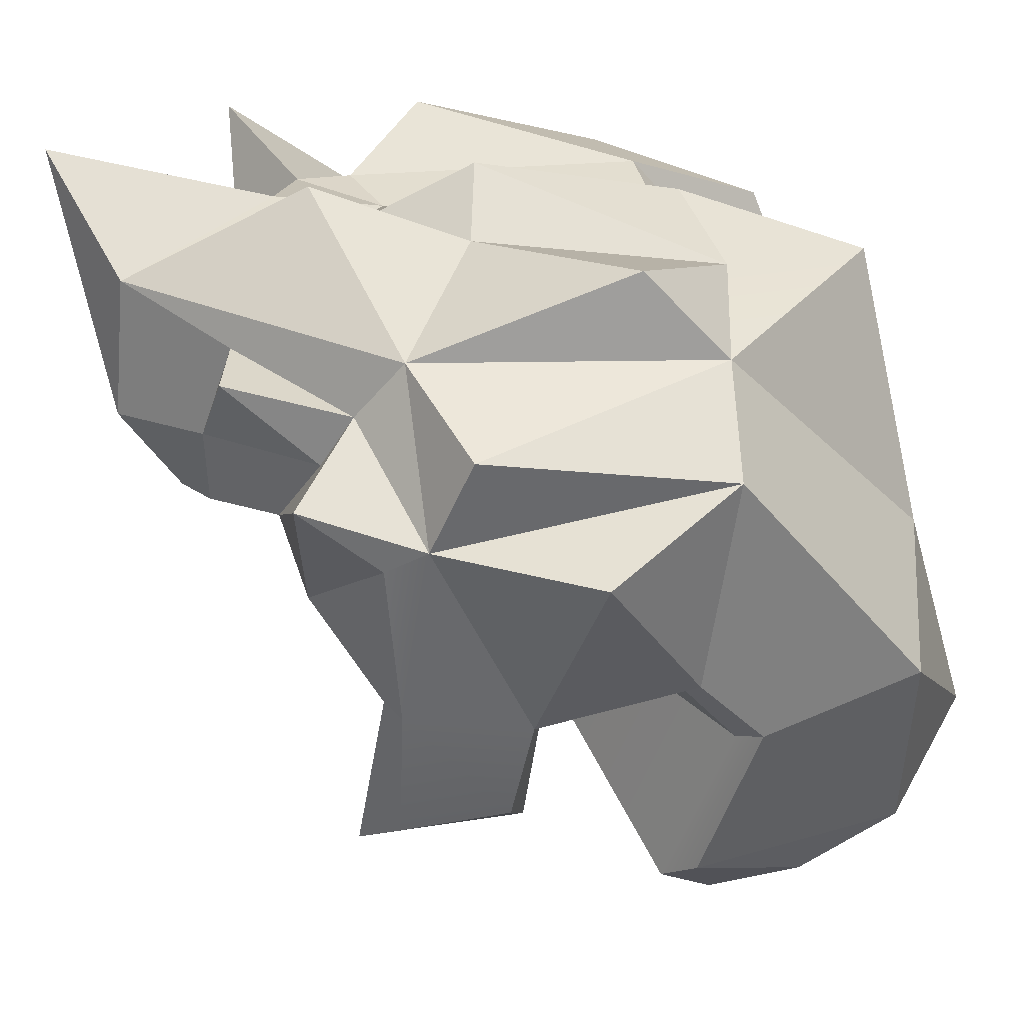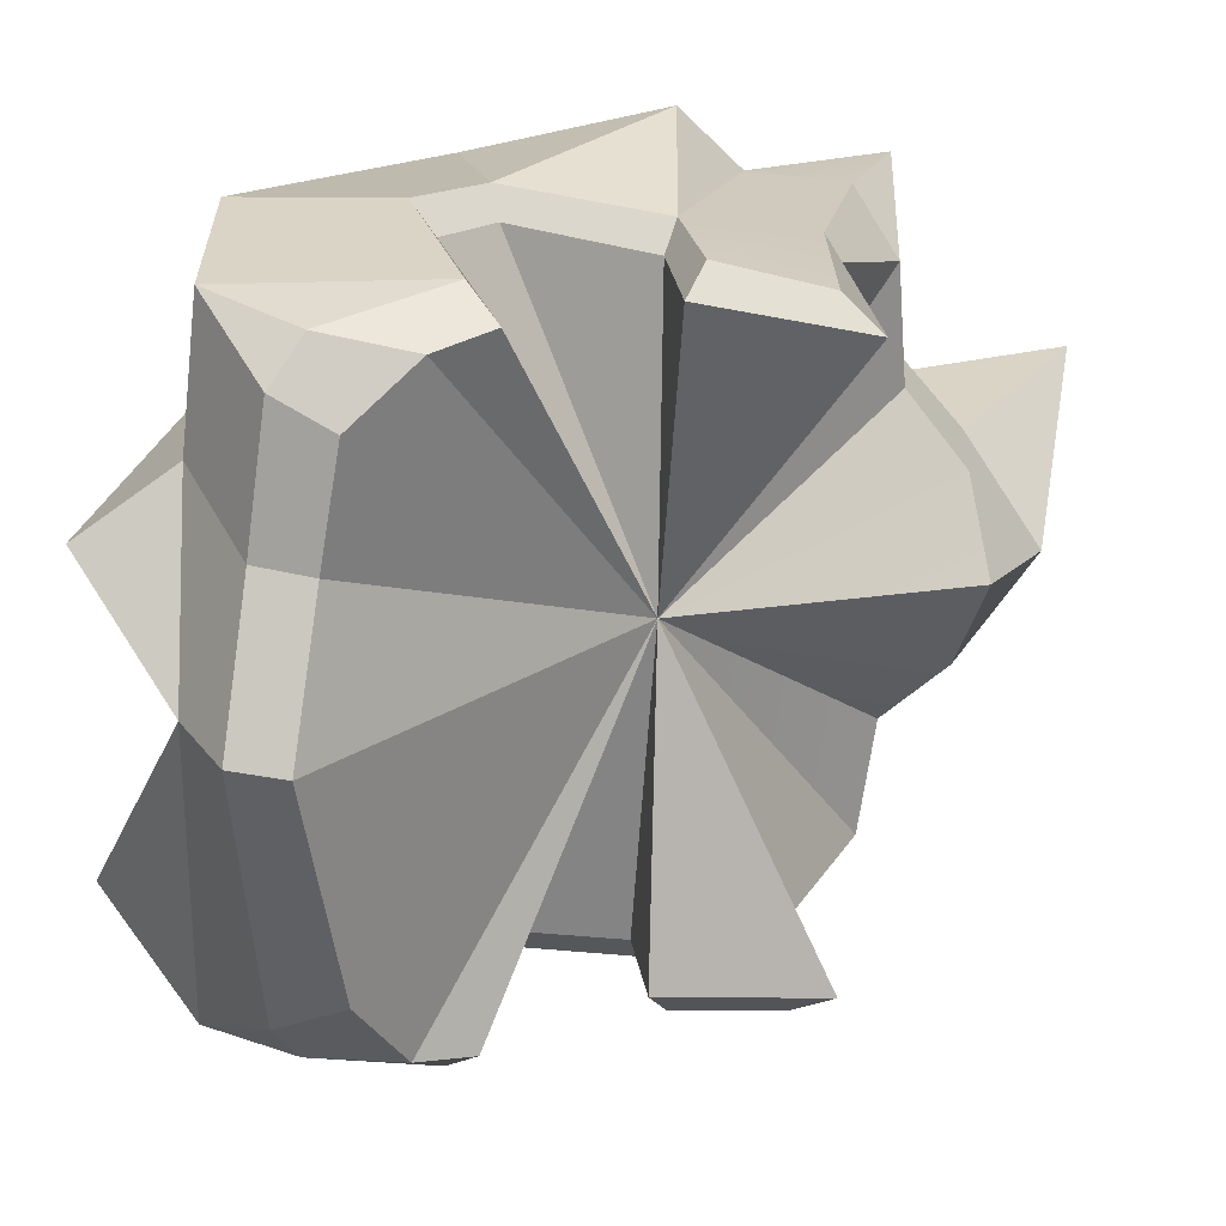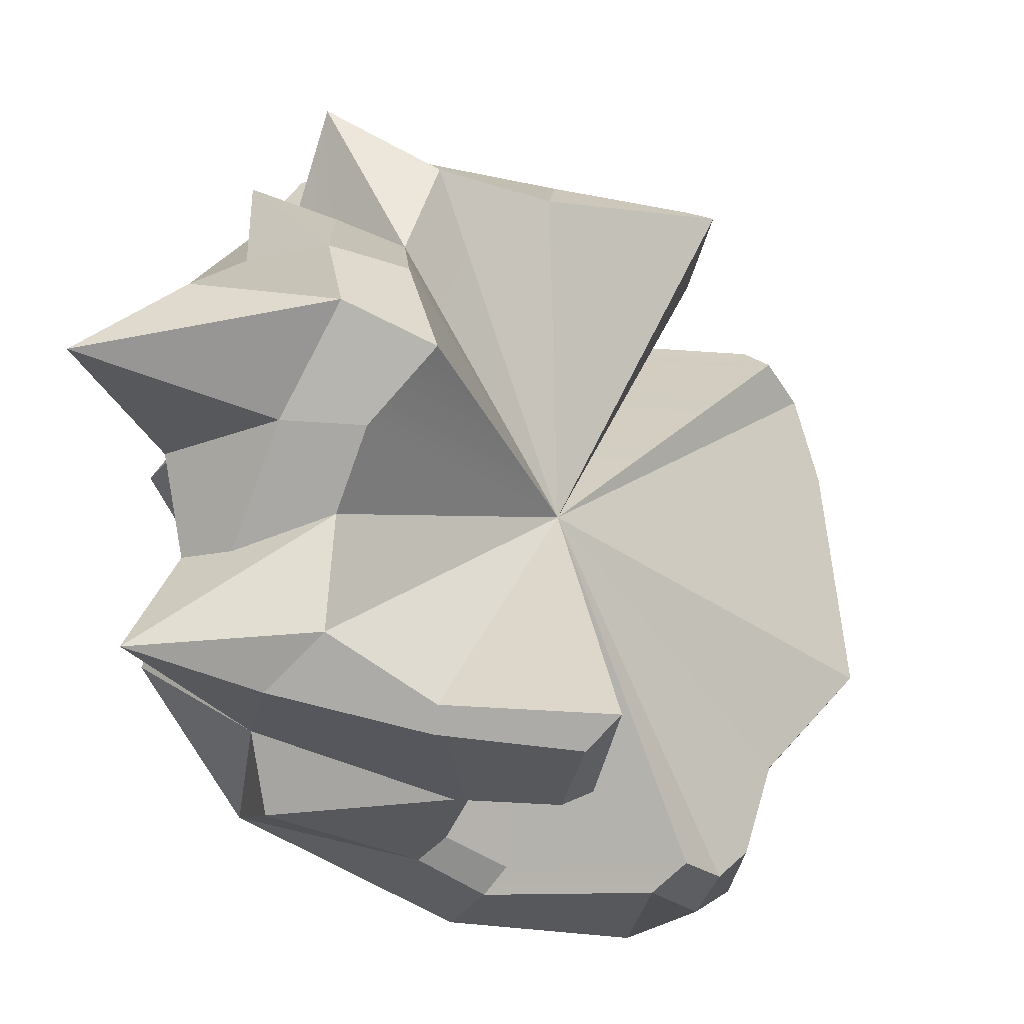
<metadata>
{"format":"obj","ext":"obj","renderer":"f3d","projection":"perspective","resolution":1024,"background":"white","views":[{"elev":36.8,"azim":79.7,"up":"+Y"},{"elev":-68.4,"azim":-92.4,"up":"+Y"},{"elev":61.3,"azim":-79.3,"up":"+Z"}]}
</metadata>
<code>
g SM_Chr_Attach_Biker_Male_Hair_01
v 0.06031 0.1356 -0.1217
v 9.711e-05 0.1352 -0.1272
v 9.711e-05 0.01281 -0.108
v -0.04995 0.1274 -0.1193
v -0.03314 0.213 -0.04975
v -0.06012 0.2177 -0.04662
v -0.06872 0.2177 0.07341
v -0.06403 0.22 0.05503
v -0.03353 0.2243 0.0476
v 0.1119 0.0476 -0.1072
v 0.1076 0.02297 -0.07517
v 0.1186 0.04017 -0.0349
v -0.1117 0.0476 -0.1072
v -0.1078 0.02297 -0.07517
v -0.09374 0.01202 -0.08494
v -0.1086 0.02962 -0.02473
v -0.001467 0.09726 0.02219
v -0.1043 0.01672 -0.0435
v -0.1184 0.04017 -0.0349
v -0.1078 0.02297 -0.07517
v -0.1117 0.0476 -0.1072
v -0.04604 0.003813 -0.06969
v -0.001467 0.09726 0.02219
v 9.711e-05 -0.02277 -0.07399
v 0.09002 0.00655 -0.0826
v 0.1076 0.02297 -0.07517
v 0.1119 0.0476 -0.1072
v -0.03587 0.2306 0.08475
v -0.06872 0.2177 0.07341
v -0.03353 0.2243 0.0476
v 0.1143 0.1809 0.0695
v 0.1158 0.1876 0.05542
v 0.1158 0.1876 0.05542
v -0.06872 0.2177 0.07341
v -0.1156 0.1844 0.04448
v -0.06403 0.22 0.05503
v 0.09589 0.1598 0.09179
v 0.1111 0.2052 0.09609
v 0.1143 0.1809 0.0695
v 0.05679 0.1645 0.09648
v 0.1111 0.2052 0.09609
v 0.09589 0.1598 0.09179
v 0.1143 0.1809 0.0695
v 0.1111 0.2052 0.09609
v 0.1158 0.1876 0.05542
v 0.1158 0.1876 0.05542
v 0.1143 0.1199 0.0652
v 0.1186 0.1129 0.02258
v 0.1166 0.07536 0.03001
v 0.1115 0.06872 0.06676
v 0.1158 0.1876 0.05542
v 0.1111 0.2052 0.09609
v 0.07282 0.2114 0.07224
v -0.0957 0.1598 0.09179
v -0.1141 0.2247 0.09296
v -0.05425 0.1649 0.09687
v -0.1149 0.1774 0.07732
v -0.1141 0.2247 0.09296
v -0.0957 0.1598 0.09179
v -0.06872 0.2177 0.07341
v -0.1141 0.2247 0.09296
v -0.1156 0.1844 0.04448
v -0.1156 0.1844 0.04448
v -0.1141 0.2247 0.09296
v -0.1149 0.1774 0.07732
v -0.1141 0.1199 0.0652
v -0.1156 0.1844 0.04448
v -0.1188 0.1129 0.02258
v -0.1168 0.07536 0.03001
v -0.1141 0.1199 0.0652
v -0.1113 0.06872 0.06676
v -0.03431 0.1876 0.1188
v -0.04408 0.2517 0.1594
v 9.711e-05 0.1723 0.145
v 9.711e-05 0.1723 0.145
v -0.04408 0.2517 0.1594
v 9.711e-05 0.2247 0.1395
v 9.711e-05 0.2247 0.1395
v -0.04408 0.2517 0.1594
v -0.03587 0.2306 0.08475
v -0.03587 0.2306 0.08475
v -0.04408 0.2517 0.1594
v -0.03431 0.1876 0.1188
v 0.03802 0.1868 0.1184
v 0.05992 0.2196 0.1129
v 0.07282 0.1942 0.08357
v 0.07282 0.1942 0.08357
v 0.05992 0.2196 0.1129
v 0.07282 0.2114 0.07224
v 0.07282 0.2114 0.07224
v 0.05992 0.2196 0.1129
v 0.03372 0.2161 0.107
v 0.03372 0.2161 0.107
v 0.05992 0.2196 0.1129
v 0.03802 0.1868 0.1184
v 0.1158 0.1876 0.05542
v 0.1162 0.22 0.04096
v 0.1147 0.2005 -0.04389
v 0.1147 0.2005 -0.04389
v 0.1162 0.22 0.04096
v 0.07478 0.22 -0.04897
v 0.07478 0.22 -0.04897
v 0.1162 0.22 0.04096
v 0.07517 0.2314 0.05581
v 0.07517 0.2314 0.05581
v 0.1162 0.22 0.04096
v 0.1158 0.1876 0.05542
v -0.1156 0.1844 0.04448
v -0.09139 0.2322 0.02649
v -0.06403 0.22 0.05503
v -0.06403 0.22 0.05503
v -0.09139 0.2322 0.02649
v -0.06012 0.2177 -0.04662
v -0.1145 0.1974 -0.04389
v -0.09139 0.2322 0.02649
v -0.1156 0.1844 0.04448
v 9.711e-05 0.2247 0.1395
v 0.0004881 0.254 0.07615
v 0.07517 0.2314 0.05581
v 0.0004881 0.254 0.07615
v -0.01437 0.2306 0.05816
v 0.01495 0.2365 0.02493
v -0.01437 0.2306 0.05816
v 0.0004881 0.254 0.07615
v 9.711e-05 0.2247 0.1395
v 0.07517 0.2314 0.05581
v 0.0004881 0.254 0.07615
v 0.01495 0.2365 0.02493
v 0.1158 0.1876 0.05542
v 0.1459 0.1888 0.004595
v 0.1186 0.1129 0.02258
v 0.1186 0.1129 0.02258
v 0.1459 0.1888 0.004595
v 0.1233 0.1266 -0.03138
v 0.1233 0.1266 -0.03138
v 0.1459 0.1888 0.004595
v 0.1147 0.2005 -0.04389
v 0.1147 0.2005 -0.04389
v 0.1459 0.1888 0.004595
v 0.1158 0.1876 0.05542
v -0.1156 0.1844 0.04448
v -0.1367 0.1762 0.02258
v -0.1145 0.1974 -0.04389
v -0.1145 0.1974 -0.04389
v -0.1367 0.1762 0.02258
v -0.1231 0.1266 -0.03138
v -0.1231 0.1266 -0.03138
v -0.1367 0.1762 0.02258
v -0.1188 0.1129 0.02258
v -0.1188 0.1129 0.02258
v -0.1367 0.1762 0.02258
v -0.1156 0.1844 0.04448
v 0.01495 0.2365 0.02493
v -0.01163 0.2505 0.01906
v 0.02434 0.2239 -0.05992
v 0.02434 0.2239 -0.05992
v -0.01163 0.2505 0.01906
v -0.02063 0.2278 -0.05366
v -0.02063 0.2278 -0.05366
v -0.01163 0.2505 0.01906
v -0.01437 0.2306 0.05816
v -0.01437 0.2306 0.05816
v -0.01163 0.2505 0.01906
v 0.01495 0.2365 0.02493
v 0.07517 0.2314 0.05581
v 0.06617 0.2509 -0.02121
v 0.07478 0.22 -0.04897
v 0.07478 0.22 -0.04897
v 0.06617 0.2509 -0.02121
v 0.02434 0.2239 -0.05992
v 0.02434 0.2239 -0.05992
v 0.06617 0.2509 -0.02121
v 0.01495 0.2365 0.02493
v 0.01495 0.2365 0.02493
v 0.06617 0.2509 -0.02121
v 0.07517 0.2314 0.05581
v 9.711e-05 0.1352 -0.1272
v 0.01456 0.2189 -0.1104
v -0.02063 0.2278 -0.05366
v 0.07478 0.22 -0.04897
v 0.01456 0.2189 -0.1104
v 0.06031 0.1356 -0.1217
v 0.06031 0.1356 -0.1217
v 0.01456 0.2189 -0.1104
v 9.711e-05 0.1352 -0.1272
v -0.06012 0.2177 -0.04662
v -0.07849 0.1891 -0.09745
v -0.04995 0.1274 -0.1193
v -0.04995 0.1274 -0.1193
v -0.07849 0.1891 -0.09745
v -0.118 0.1172 -0.108
v -0.04135 0.0347 -0.1409
v 9.711e-05 0.1352 -0.1272
v -0.118 0.1172 -0.108
v -0.07849 0.1891 -0.09745
v -0.1145 0.1974 -0.04389
v -0.06403 0.04213 -0.11
v -0.04135 0.0347 -0.1409
v -0.04995 0.1274 -0.1193
v 9.711e-05 0.1352 -0.1272
v -0.04135 0.0347 -0.1409
v 9.711e-05 0.01281 -0.108
v 9.711e-05 0.01281 -0.108
v -0.04135 0.0347 -0.1409
v -0.06403 0.04213 -0.11
v 0.1182 0.1172 -0.108
v 0.07556 0.06559 -0.1393
v 0.1119 0.0476 -0.1072
v 0.1119 0.0476 -0.1072
v 0.07556 0.06559 -0.1393
v 9.711e-05 0.01281 -0.108
v 9.711e-05 0.01281 -0.108
v 0.07556 0.06559 -0.1393
v 0.06031 0.1356 -0.1217
v 0.06031 0.1356 -0.1217
v 0.07556 0.06559 -0.1393
v 0.1182 0.1172 -0.108
v 0.1049 0.1203 0.06989
v -0.001467 0.09726 0.02219
v 0.09589 0.1598 0.09179
v 0.1135 0.118 -0.02825
v -0.001467 0.09726 0.02219
v 0.1092 0.1059 0.01906
v 0.1143 0.0953 -0.04662
v -0.001467 0.09726 0.02219
v 0.1135 0.118 -0.02825
v 0.1088 0.02962 -0.02473
v 0.1045 0.01672 -0.0435
v -0.001467 0.09726 0.02219
v 0.1072 0.06559 0.02414
v -0.001467 0.09726 0.02219
v 0.1014 0.05855 0.07966
v 0.1014 0.05855 0.07966
v -0.001467 0.09726 0.02219
v 0.1049 0.1203 0.06989
v 0.1092 0.1059 0.01906
v -0.001467 0.09726 0.02219
v 0.1072 0.06559 0.02414
v -0.1074 0.06559 0.02414
v -0.109 0.1059 0.01906
v -0.0957 0.1598 0.09179
v -0.001467 0.09726 0.02219
v -0.1051 0.1203 0.06989
v -0.109 0.1059 0.01906
v -0.001467 0.09726 0.02219
v -0.1137 0.118 -0.02825
v -0.1137 0.118 -0.02825
v -0.001467 0.09726 0.02219
v -0.1141 0.0953 -0.04662
v -0.1016 0.05855 0.07966
v -0.001467 0.09726 0.02219
v -0.1074 0.06559 0.02414
v -0.1051 0.1203 0.06989
v -0.001467 0.09726 0.02219
v -0.1016 0.05855 0.07966
v -0.05425 0.1649 0.09687
v -0.001467 0.09726 0.02219
v -0.0957 0.1598 0.09179
v 0.09589 0.1598 0.09179
v 0.05679 0.1645 0.09648
v 0.1147 0.2005 -0.04389
v 0.1182 0.1172 -0.108
v 0.1236 0.102 -0.05366
v 0.1233 0.1266 -0.03138
v 0.1182 0.1172 -0.108
v 0.1119 0.0476 -0.1072
v 0.1186 0.04017 -0.0349
v 0.1236 0.102 -0.05366
v 9.711e-05 -0.02277 -0.07399
v 0.07986 0.001858 -0.05992
v 0.09002 0.00655 -0.0826
v 9.711e-05 -0.01769 -0.09276
v 0.1049 0.1203 0.06989
v 0.09589 0.1598 0.09179
v 0.1143 0.1809 0.0695
v 0.1143 0.1199 0.0652
v 0.1135 0.118 -0.02825
v 0.1092 0.1059 0.01906
v 0.1186 0.1129 0.02258
v 0.1233 0.1266 -0.03138
v 0.1143 0.0953 -0.04662
v 0.1135 0.118 -0.02825
v 0.1233 0.1266 -0.03138
v 0.1236 0.102 -0.05366
v 0.1045 0.01672 -0.0435
v 0.1088 0.02962 -0.02473
v 0.1186 0.04017 -0.0349
v 0.1076 0.02297 -0.07517
v 0.1088 0.02962 -0.02473
v 0.1236 0.102 -0.05366
v 0.1186 0.04017 -0.0349
v 0.1143 0.0953 -0.04662
v -0.001467 0.09726 0.02219
v 0.1072 0.06559 0.02414
v 0.1014 0.05855 0.07966
v 0.1115 0.06872 0.06676
v 0.1166 0.07536 0.03001
v 0.1014 0.05855 0.07966
v 0.1049 0.1203 0.06989
v 0.1143 0.1199 0.0652
v 0.1115 0.06872 0.06676
v 0.1092 0.1059 0.01906
v 0.1072 0.06559 0.02414
v 0.1166 0.07536 0.03001
v 0.1186 0.1129 0.02258
v -0.118 0.1172 -0.108
v -0.1117 0.0476 -0.1072
v -0.06403 0.04213 -0.11
v -0.04995 0.1274 -0.1193
v -0.06012 0.2177 -0.04662
v -0.03314 0.213 -0.04975
v -0.03353 0.2243 0.0476
v -0.06403 0.22 0.05503
v -0.01437 0.2306 0.05816
v 9.711e-05 0.2247 0.1395
v -0.03587 0.2306 0.08475
v -0.1156 0.1844 0.04448
v -0.1156 0.1844 0.04448
v -0.1149 0.1774 0.07732
v -0.1145 0.1974 -0.04389
v -0.1231 0.1266 -0.03138
v -0.1238 0.102 -0.05366
v -0.118 0.1172 -0.108
v -0.118 0.1172 -0.108
v -0.1238 0.102 -0.05366
v -0.1184 0.04017 -0.0349
v -0.1117 0.0476 -0.1072
v -0.09374 0.01202 -0.08494
v -0.1078 0.02297 -0.07517
v -0.1043 0.01672 -0.0435
v -0.08436 0.007723 -0.065
v -0.1051 0.1203 0.06989
v -0.1141 0.1199 0.0652
v -0.1149 0.1774 0.07732
v -0.0957 0.1598 0.09179
v -0.1137 0.118 -0.02825
v -0.1231 0.1266 -0.03138
v -0.1188 0.1129 0.02258
v -0.109 0.1059 0.01906
v -0.1141 0.0953 -0.04662
v -0.1238 0.102 -0.05366
v -0.1231 0.1266 -0.03138
v -0.1137 0.118 -0.02825
v -0.1043 0.01672 -0.0435
v -0.1078 0.02297 -0.07517
v -0.1184 0.04017 -0.0349
v -0.1086 0.02962 -0.02473
v -0.1086 0.02962 -0.02473
v -0.1184 0.04017 -0.0349
v -0.1238 0.102 -0.05366
v -0.1141 0.0953 -0.04662
v -0.001467 0.09726 0.02219
v -0.1074 0.06559 0.02414
v -0.1168 0.07536 0.03001
v -0.1113 0.06872 0.06676
v -0.1016 0.05855 0.07966
v -0.1016 0.05855 0.07966
v -0.1113 0.06872 0.06676
v -0.1141 0.1199 0.0652
v -0.1051 0.1203 0.06989
v -0.109 0.1059 0.01906
v -0.1188 0.1129 0.02258
v -0.1168 0.07536 0.03001
v -0.1074 0.06559 0.02414
v -0.03431 0.1876 0.1188
v 9.711e-05 0.1723 0.145
v 9.711e-05 0.1403 0.1254
v -0.0304 0.1583 0.118
v -0.03314 0.213 -0.04975
v -0.02063 0.2278 -0.05366
v -0.01437 0.2306 0.05816
v -0.03353 0.2243 0.0476
v -0.04995 0.1274 -0.1193
v 9.711e-05 0.1352 -0.1272
v -0.02063 0.2278 -0.05366
v -0.03314 0.213 -0.04975
v 9.711e-05 -0.02277 -0.07399
v 9.711e-05 -0.01769 -0.09276
v -0.04721 0.008896 -0.08924
v -0.04604 0.003813 -0.06969
v 0.07517 0.2314 0.05581
v 0.07282 0.2114 0.07224
v 0.03372 0.2161 0.107
v 9.711e-05 0.2247 0.1395
v 9.711e-05 0.01281 -0.108
v 9.711e-05 -0.01769 -0.09276
v 0.09002 0.00655 -0.0826
v 0.1119 0.0476 -0.1072
v -0.1043 0.01672 -0.0435
v -0.001467 0.09726 0.02219
v -0.04604 0.003813 -0.06969
v -0.08436 0.007723 -0.065
v -0.06403 0.04213 -0.11
v -0.04721 0.008896 -0.08924
v 9.711e-05 -0.01769 -0.09276
v 9.711e-05 0.01281 -0.108
v 0.07986 0.001858 -0.05992
v 0.1045 0.01672 -0.0435
v 0.1076 0.02297 -0.07517
v 0.09002 0.00655 -0.0826
v -0.1117 0.0476 -0.1072
v -0.09374 0.01202 -0.08494
v -0.04721 0.008896 -0.08924
v -0.06403 0.04213 -0.11
v -0.04721 0.008896 -0.08924
v -0.09374 0.01202 -0.08494
v -0.08436 0.007723 -0.065
v -0.04604 0.003813 -0.06969
v 0.03411 0.1575 0.1176
v 9.711e-05 0.1403 0.1254
v 9.711e-05 0.1723 0.145
v 0.03802 0.1868 0.1184
v 0.1147 0.2005 -0.04389
v 0.07478 0.22 -0.04897
v 0.06031 0.1356 -0.1217
v 0.1182 0.1172 -0.108
v 0.05679 0.1645 0.09648
v 0.03411 0.1575 0.1176
v 0.03802 0.1868 0.1184
v 0.07282 0.1942 0.08357
v -0.06872 0.1985 0.08514
v -0.03431 0.1876 0.1188
v -0.0304 0.1583 0.118
v -0.05425 0.1649 0.09687
v 0.1158 0.1876 0.05542
v 0.07282 0.2114 0.07224
v 0.07517 0.2314 0.05581
v 0.1158 0.1876 0.05542
v 9.711e-05 0.1723 0.145
v 9.711e-05 0.2247 0.1395
v 0.03372 0.2161 0.107
v 0.03802 0.1868 0.1184
v -0.06872 0.1985 0.08514
v -0.06872 0.2177 0.07341
v -0.03587 0.2306 0.08475
v -0.03431 0.1876 0.1188
v 0.07282 0.1942 0.08357
v 0.1111 0.2052 0.09609
v 0.05679 0.1645 0.09648
v 0.07282 0.2114 0.07224
v -0.05425 0.1649 0.09687
v -0.1141 0.2247 0.09296
v -0.06872 0.1985 0.08514
v -0.06872 0.2177 0.07341
v -0.06012 0.2177 -0.04662
v -0.09139 0.2322 0.02649
v -0.1145 0.1974 -0.04389
v -0.07849 0.1891 -0.09745
v -0.02063 0.2278 -0.05366
v 0.01456 0.2189 -0.1104
v 0.02434 0.2239 -0.05992
v 0.07478 0.22 -0.04897
v 0.1045 0.01672 -0.0435
v 0.07986 0.001858 -0.05992
v 9.711e-05 -0.02277 -0.07399
v -0.001467 0.09726 0.02219
v 0.03411 0.1575 0.1176
v -0.001467 0.09726 0.02219
v 9.711e-05 0.1403 0.1254
v 0.05679 0.1645 0.09648
v 9.711e-05 0.1403 0.1254
v -0.001467 0.09726 0.02219
v -0.0304 0.1583 0.118
v -0.05425 0.1649 0.09687
g SM_Chr_Attach_Biker_Male_Hair_01_0
f 3 2 1
f 6 5 4
f 9 8 7
f 12 11 10
f 15 14 13
f 18 17 16
f 21 20 19
f 24 23 22
f 27 26 25
f 30 29 28
f 33 32 31
f 36 35 34
f 39 38 37
f 42 41 40
f 45 44 43
f 47 46 43
f 46 47 48
f 48 47 49
f 47 50 49
f 53 52 51
f 56 55 54
f 59 58 57
f 62 61 60
f 65 64 63
f 67 66 65
f 66 67 68
f 70 68 69
f 71 70 69
f 74 73 72
f 77 76 75
f 80 79 78
f 83 82 81
f 86 85 84
f 89 88 87
f 92 91 90
f 95 94 93
f 98 97 96
f 101 100 99
f 104 103 102
f 107 106 105
f 110 109 108
f 113 112 111
f 116 115 114
f 119 118 117
f 122 121 120
f 125 124 123
f 128 127 126
f 131 130 129
f 134 133 132
f 137 136 135
f 140 139 138
f 143 142 141
f 146 145 144
f 149 148 147
f 152 151 150
f 155 154 153
f 158 157 156
f 161 160 159
f 164 163 162
f 167 166 165
f 170 169 168
f 173 172 171
f 176 175 174
f 179 178 177
f 182 181 180
f 185 184 183
f 188 187 186
f 191 190 189
f 193 192 189
f 196 195 194
f 199 198 197
f 202 201 200
f 205 204 203
f 208 207 206
f 211 210 209
f 214 213 212
f 217 216 215
f 220 219 218
f 223 222 221
f 226 225 224
f 229 228 227
f 232 231 230
f 235 234 233
f 238 237 236
f 240 237 239
f 243 242 241
f 246 245 244
f 249 248 247
f 252 251 250
f 255 254 253
f 258 257 256
f 260 257 259
f 263 262 261
f 264 263 261
f 267 266 265
f 268 267 265
f 271 270 269
f 272 271 269
f 275 274 273
f 276 275 273
f 279 278 277
f 280 279 277
f 283 282 281
f 284 283 281
f 287 286 285
f 288 287 285
f 291 290 289
f 290 292 289
f 292 293 289
f 296 295 294
f 297 296 294
f 300 299 298
f 301 300 298
f 304 303 302
f 305 304 302
f 308 307 306
f 309 308 306
f 312 311 310
f 313 312 310
f 315 314 312
f 316 315 312
f 313 318 317
f 319 317 318
f 322 321 320
f 323 322 320
f 326 325 324
f 327 326 324
f 330 329 328
f 331 330 328
f 334 333 332
f 335 334 332
f 338 337 336
f 339 338 336
f 342 341 340
f 343 342 340
f 346 345 344
f 347 346 344
f 350 349 348
f 351 350 348
f 348 352 351
f 355 354 353
f 356 355 353
f 359 358 357
f 360 359 357
f 363 362 361
f 364 363 361
f 367 366 365
f 368 367 365
f 371 370 369
f 372 371 369
f 375 374 373
f 376 375 373
f 379 378 377
f 380 379 377
f 383 382 381
f 384 383 381
f 387 386 385
f 388 387 385
f 391 390 389
f 392 391 389
f 395 394 393
f 396 395 393
f 399 398 397
f 400 399 397
f 403 402 401
f 404 403 401
f 407 406 405
f 408 407 405
f 411 410 409
f 412 411 409
f 415 414 413
f 416 415 413
f 419 418 417
f 420 419 417
f 423 422 421
f 424 423 421
f 427 426 425
f 428 427 425
f 431 430 429
f 432 431 429
f 435 434 433
f 436 435 433
f 439 438 437
f 437 438 440
f 443 442 441
f 444 442 443
f 447 446 445
f 445 448 447
f 451 450 449
f 452 450 451
f 455 454 453
f 456 455 453
f 459 458 457
f 457 458 460
f 463 462 461
f 464 462 463

</code>
